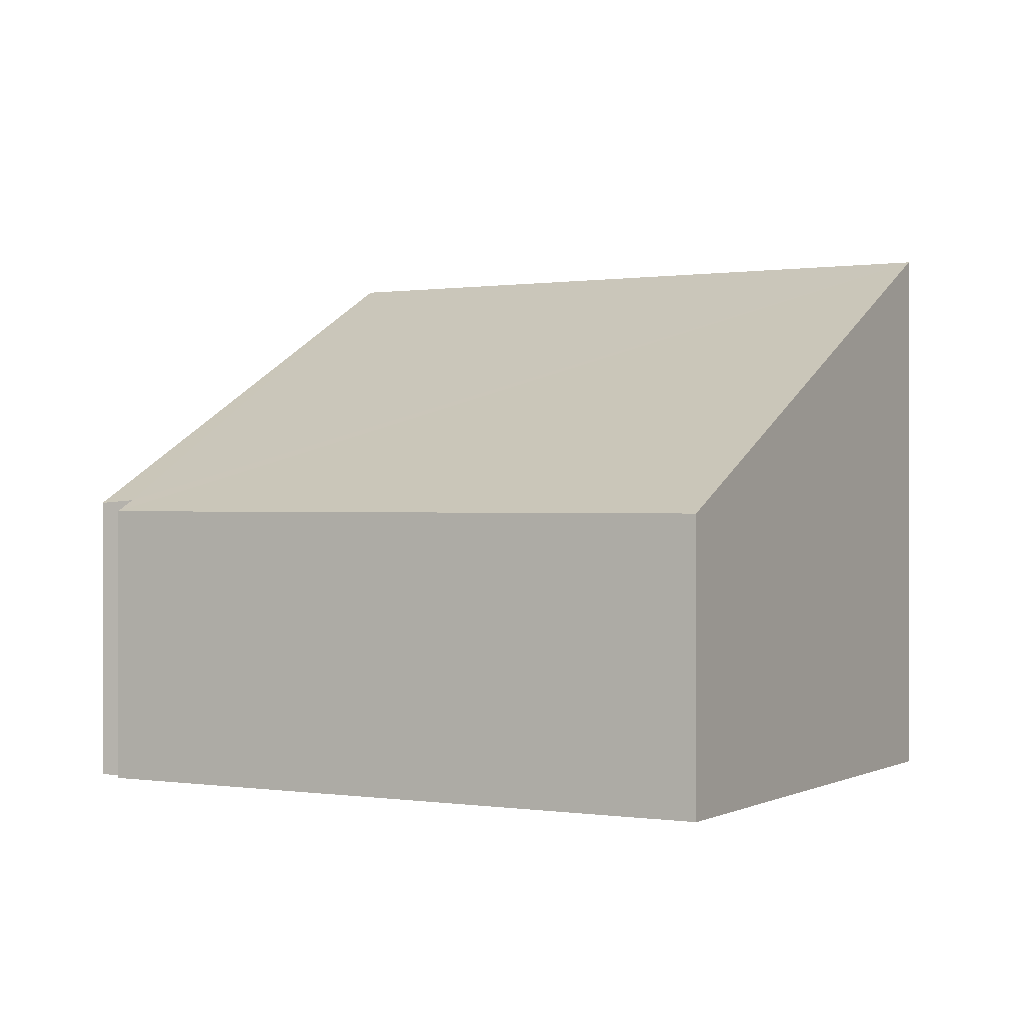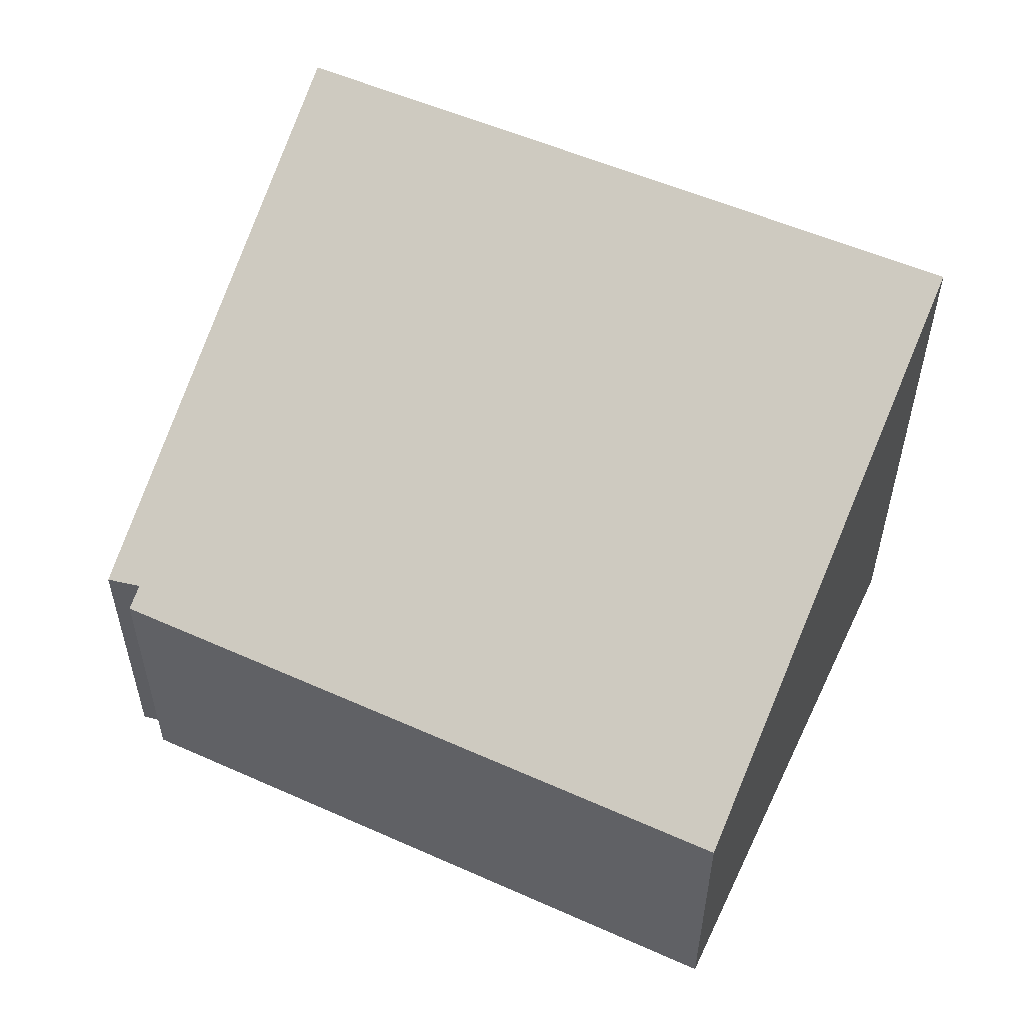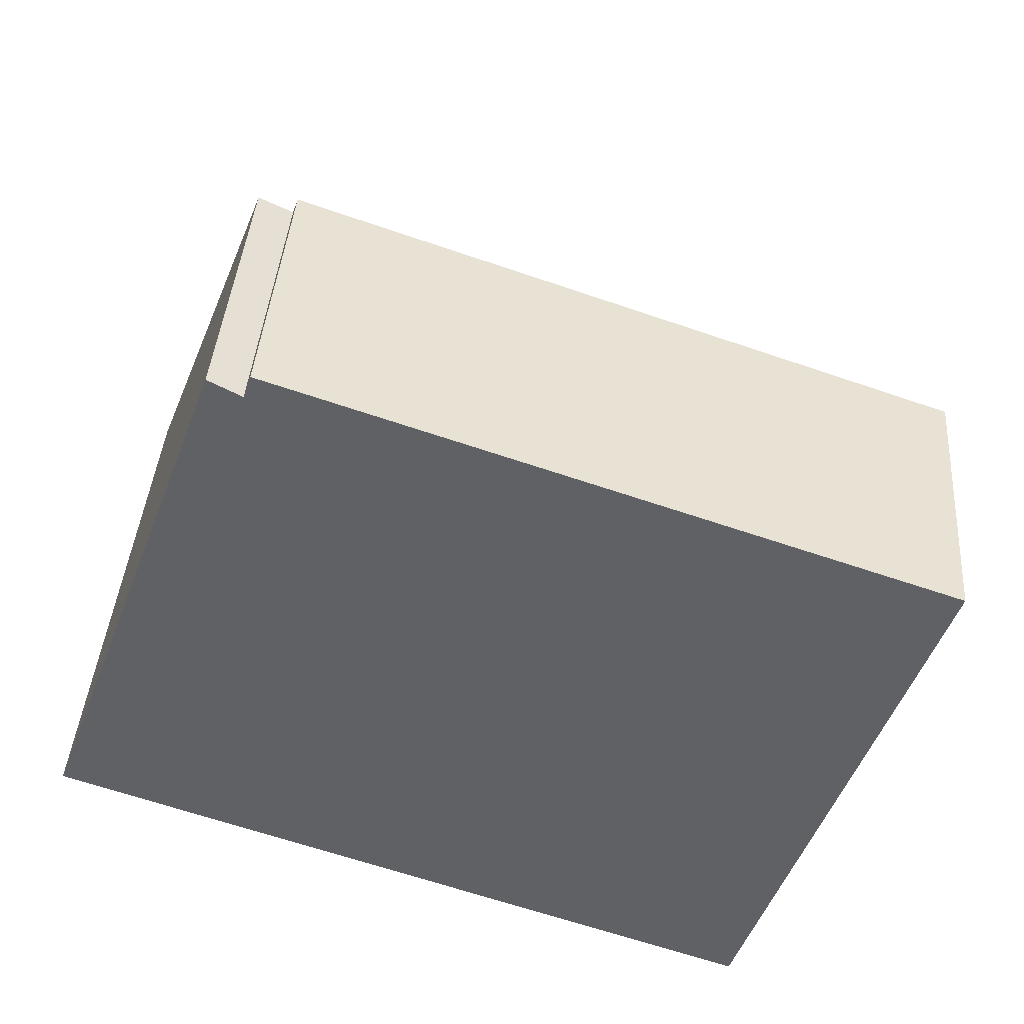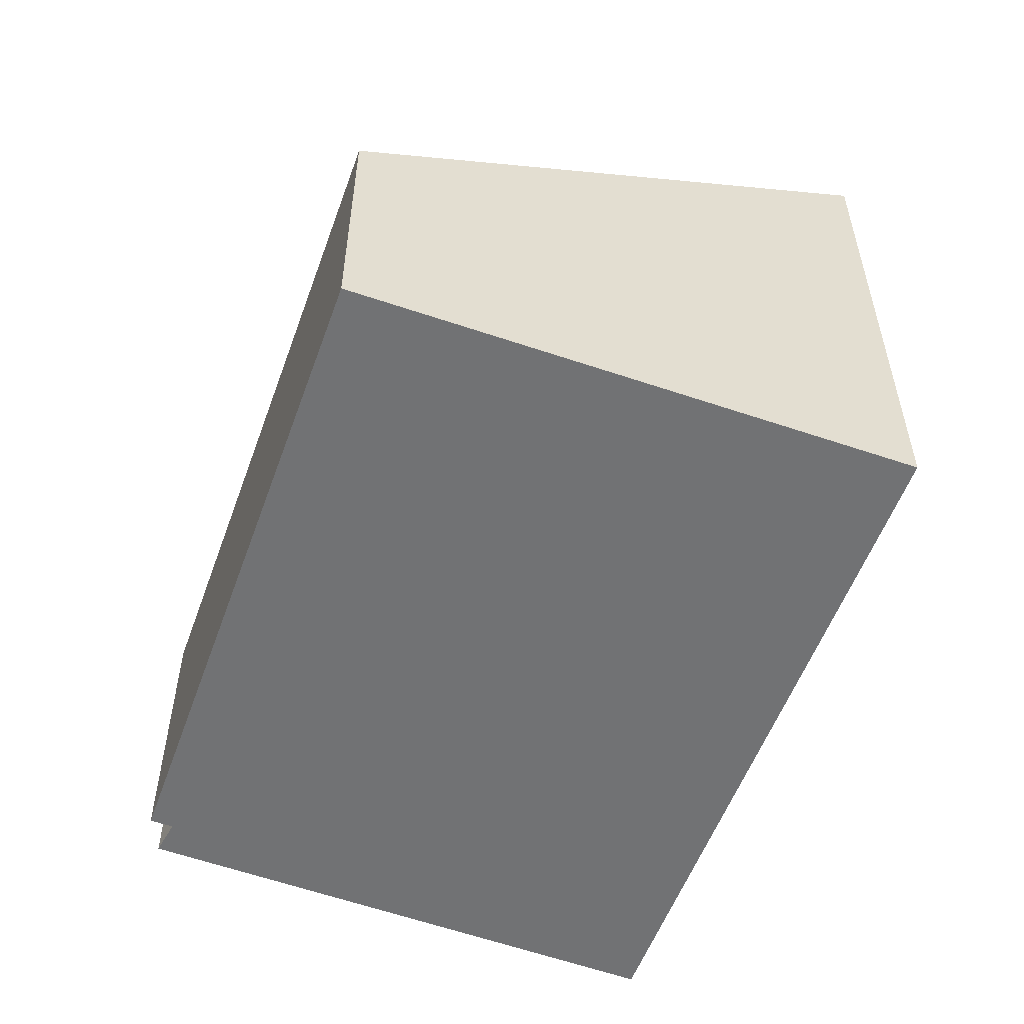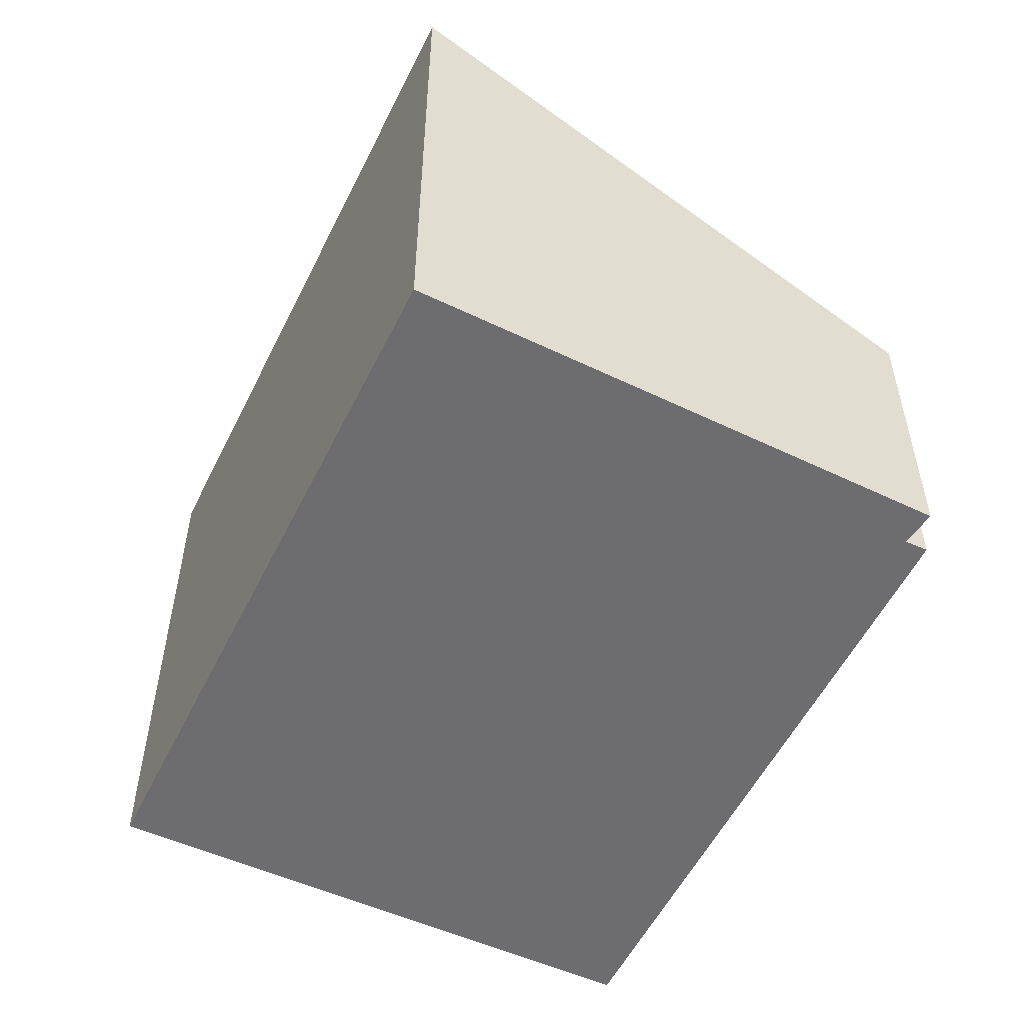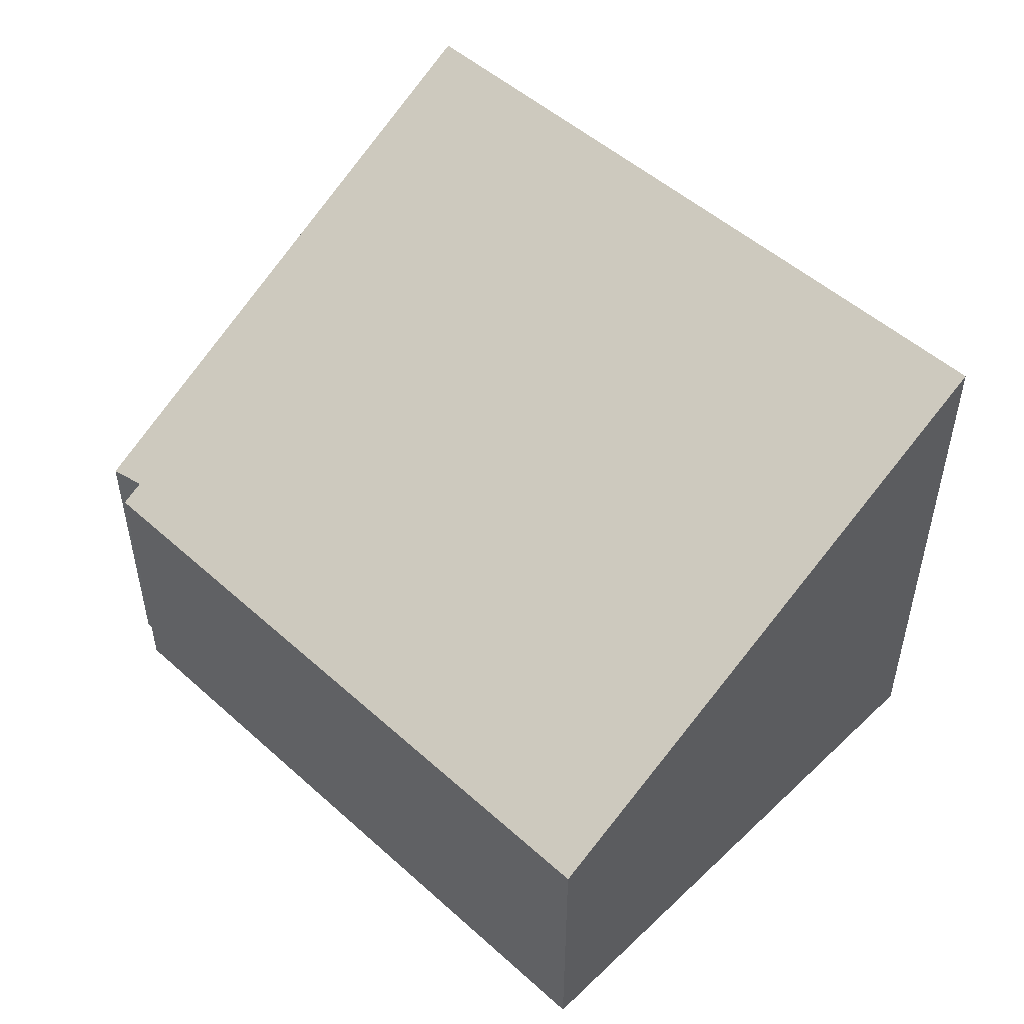
<metadata>
{"format":"obj","ext":"obj","renderer":"f3d","projection":"perspective","resolution":1024,"background":"white","views":[{"elev":0.1,"azim":48.6,"up":"+Y"},{"elev":54.7,"azim":44.1,"up":"+Y"},{"elev":40.1,"azim":4.3,"up":"+Z"},{"elev":-55.4,"azim":89.1,"up":"+Y"},{"elev":-54.1,"azim":-96.8,"up":"+Y"},{"elev":51.3,"azim":63.1,"up":"+Y"}]}
</metadata>
<code>
v  9.734 8.017 -3.37
v  3.246 4.023 7.326
v  12.33 3.999 4.233
v  3.14 4.19 7.01
v  0 8.017 4.909e-16
v  2.685 4.15 7.252
v  3.246 -4.486e-16 7.326
v  12.33 -2.592e-16 4.233
v  9.734 2.064e-16 -3.37
v  0 0 0
v  2.685 -4.441e-16 7.252
v  3.14 -4.292e-16 7.01
g defaultobject
f 1 2 3
f 2 1 4
f 4 1 5
f 4 5 6
f 7 3 2
f 3 7 8
f 3 9 1
f 9 3 8
f 9 5 1
f 5 9 10
f 10 6 5
f 6 10 11
f 12 2 4
f 2 12 7
f 6 12 4
f 12 6 11
f 7 9 8
f 9 7 12
f 9 12 10
f 10 12 11

</code>
